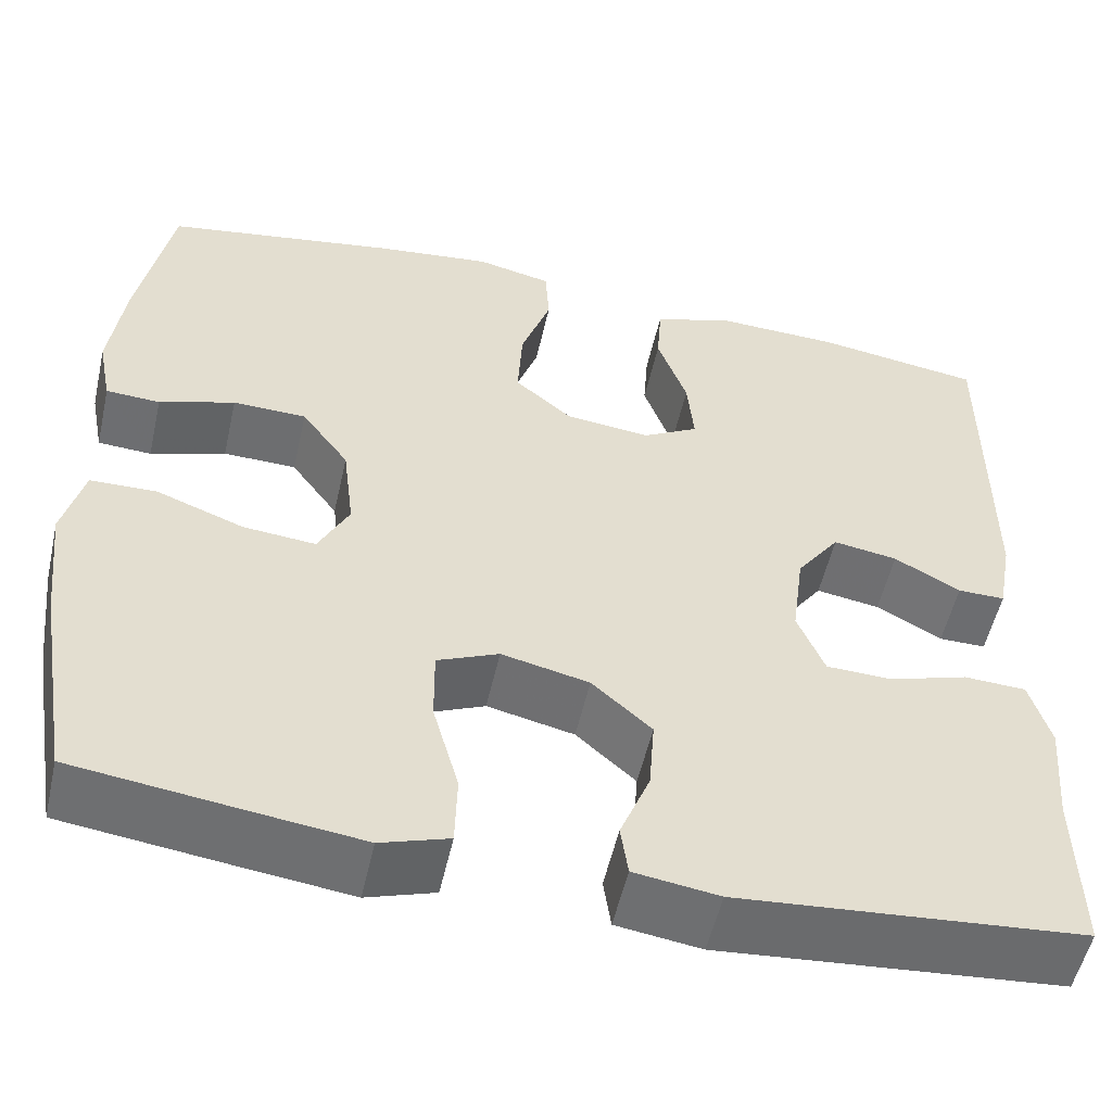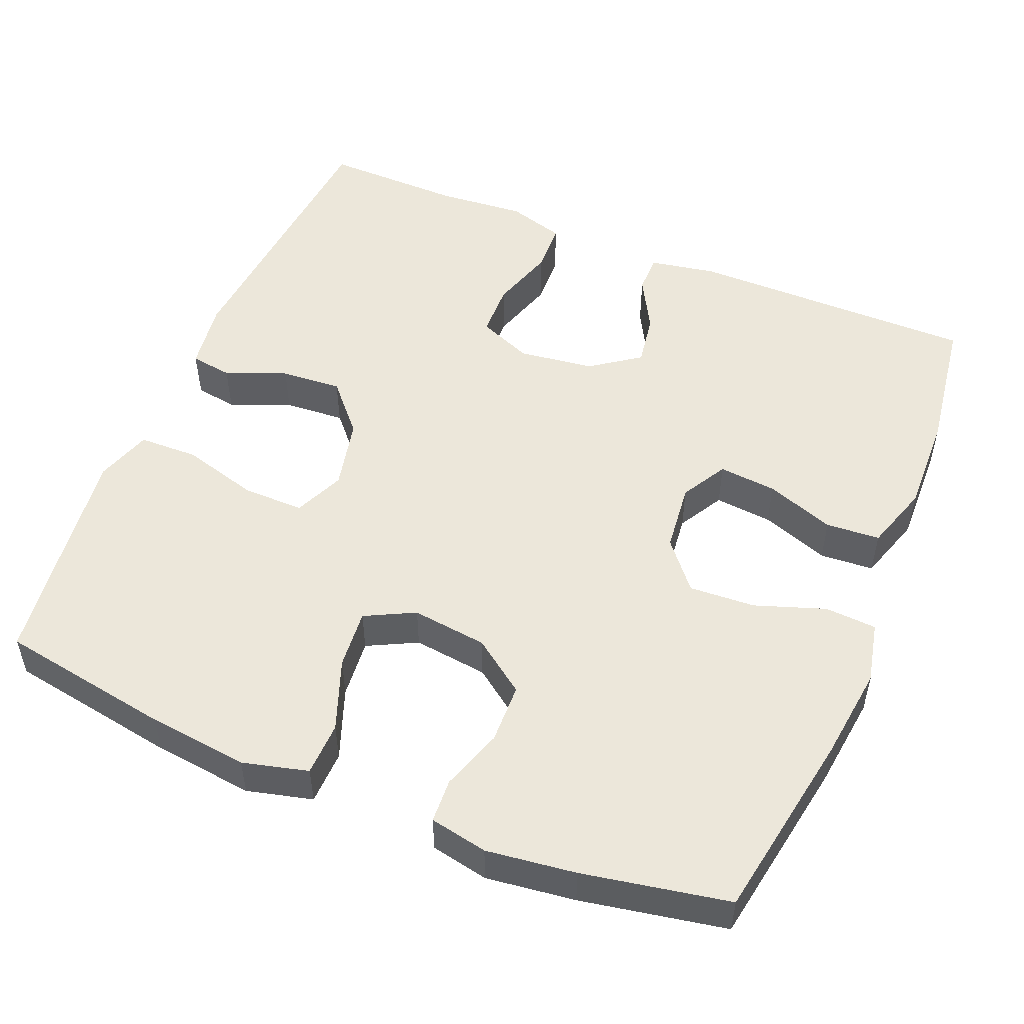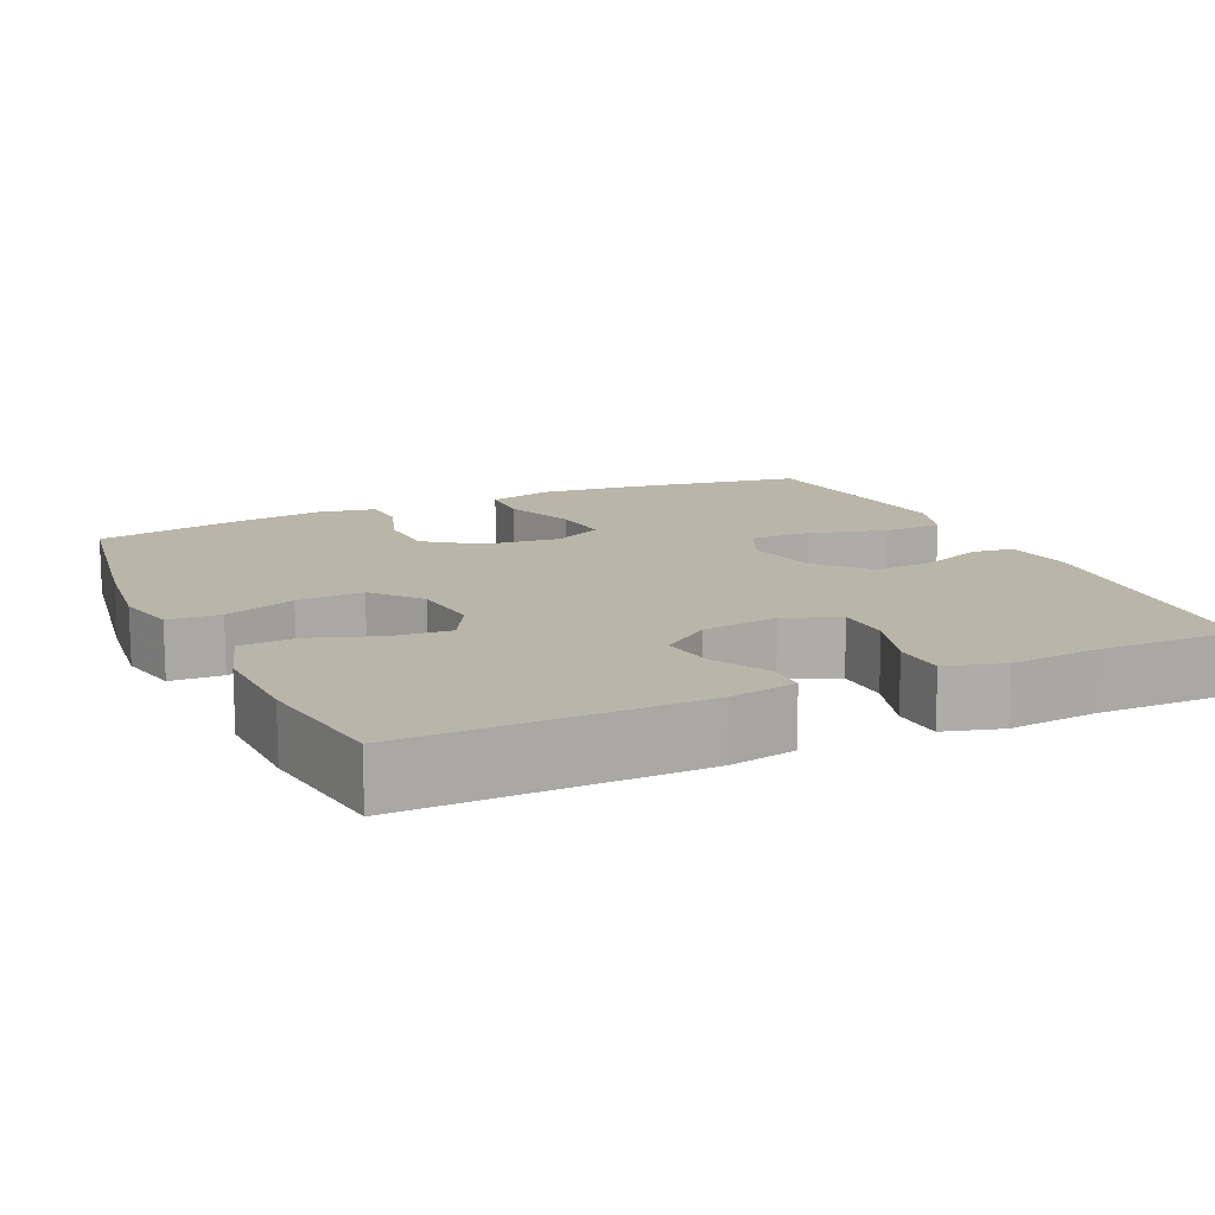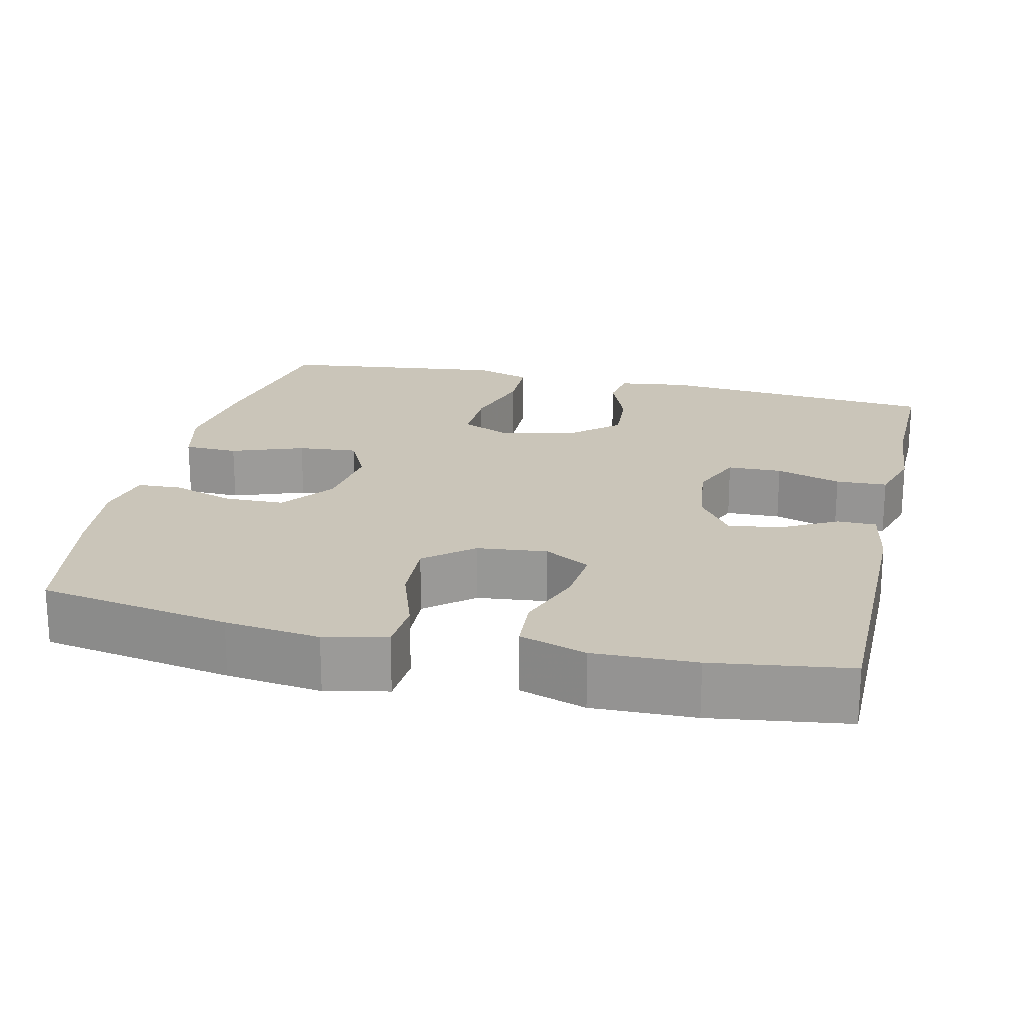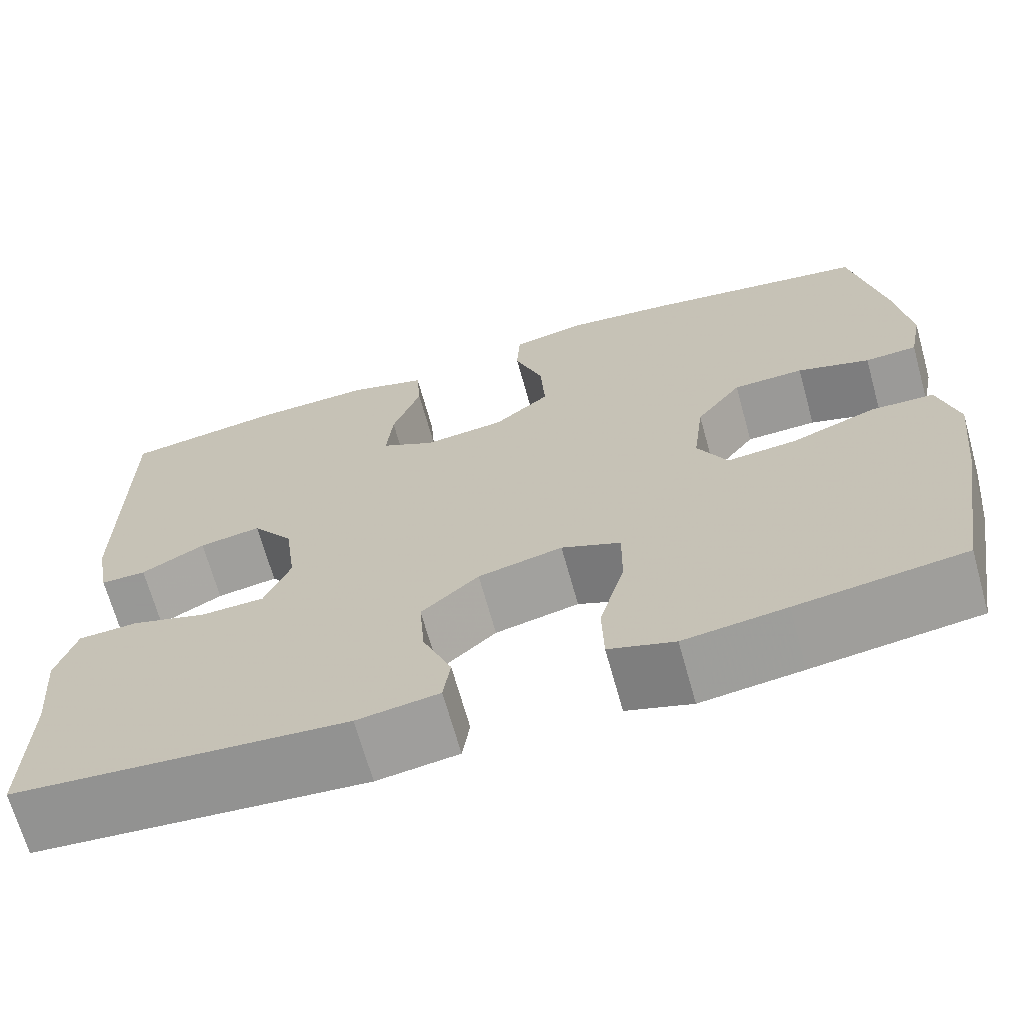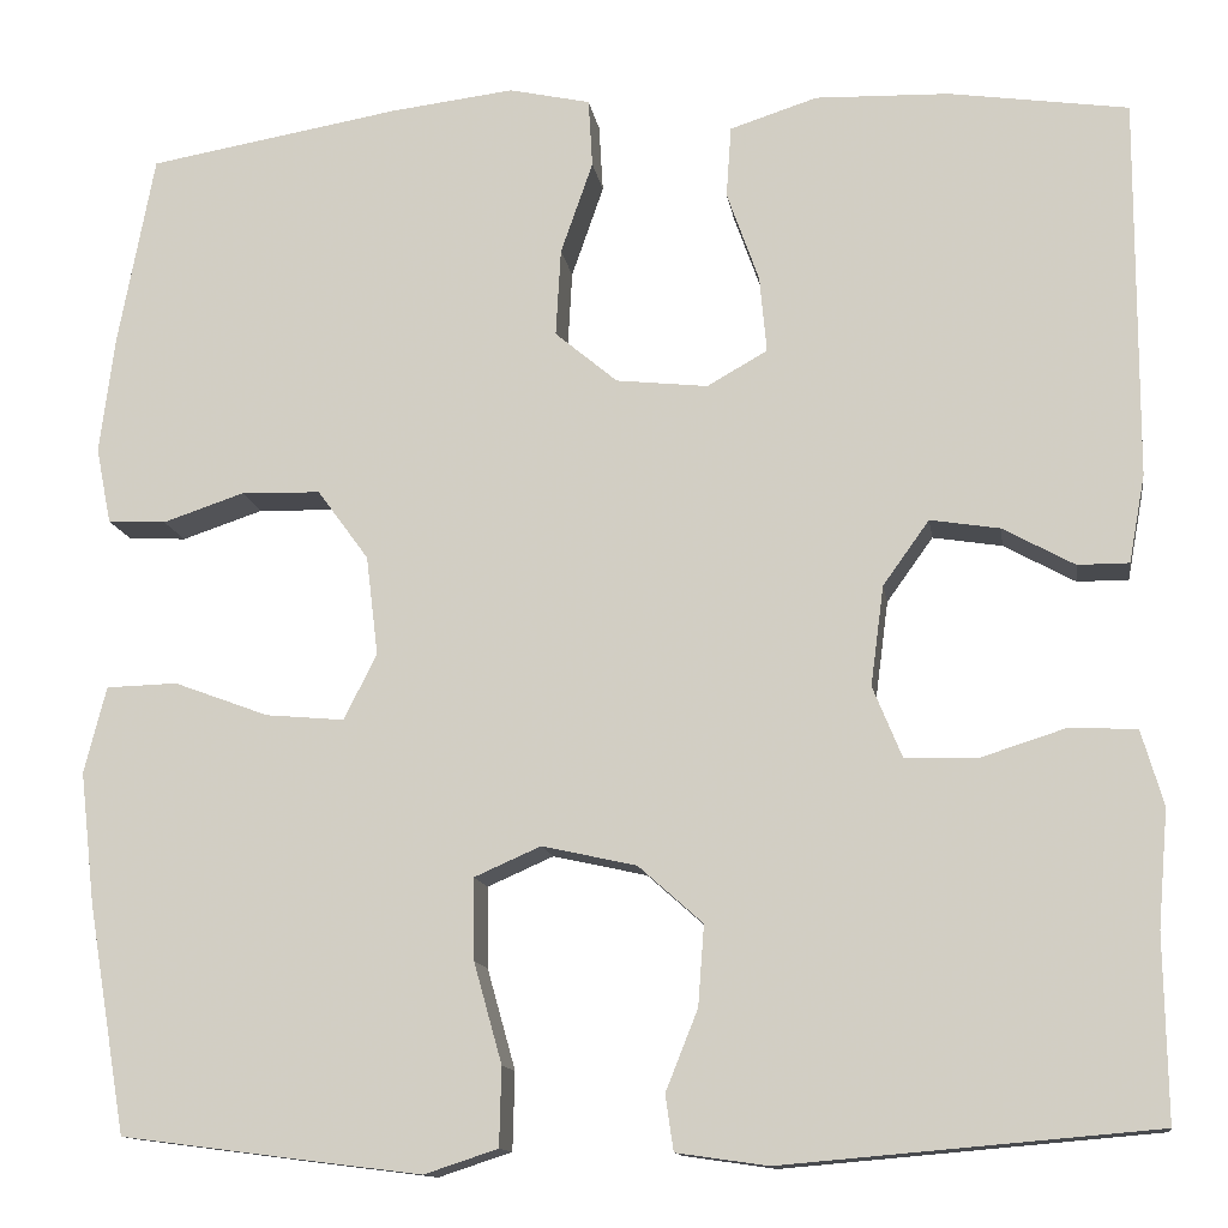
<metadata>
{"format":"obj","ext":"obj","renderer":"f3d","projection":"perspective","resolution":1024,"background":"white","views":[{"elev":-54.0,"azim":-12.7,"up":"+Z"},{"elev":51.7,"azim":-67.5,"up":"+Y"},{"elev":13.5,"azim":65.1,"up":"+Y"},{"elev":20.6,"azim":13.3,"up":"+Y"},{"elev":-68.4,"azim":-164.4,"up":"+Z"},{"elev":-12.9,"azim":8.6,"up":"+Z"}]}
</metadata>
<code>
v 0.5 0.07 -0.5
v 0.13 0.07 -0.532
v 0.039 0.07 -0.519
v 0.031 0.07 -0.464
v 0.063 0.07 -0.384
v 0.069 0.07 -0.304
v 0.005 0.07 -0.247
v -0.089 0.07 -0.226
v -0.155 0.07 -0.255
v -0.154 0.07 -0.336
v -0.126 0.07 -0.436
v -0.128 0.07 -0.514
v -0.201 0.07 -0.538
v -0.314 0.07 -0.524
v -0.5 0.07 -0.5
v -0.538 0.07 -0.274
v -0.553 0.07 -0.142
v -0.531 0.07 -0.056
v -0.46 0.07 -0.054
v -0.366 0.07 -0.089
v -0.288 0.07 -0.096
v -0.255 0.07 -0.031
v -0.267 0.07 0.068
v -0.318 0.07 0.138
v -0.397 0.07 0.14
v -0.478 0.07 0.113
v -0.536 0.07 0.116
v -0.551 0.07 0.192
v -0.536 0.07 0.309
v -0.5 0.07 0.5
v -0.249 0.07 0.543
v -0.125 0.07 0.558
v -0.044 0.07 0.54
v -0.04 0.07 0.472
v -0.072 0.07 0.38
v -0.077 0.07 0.293
v -0.015 0.07 0.241
v 0.076 0.07 0.231
v 0.136 0.07 0.265
v 0.129 0.07 0.341
v 0.097 0.07 0.431
v 0.102 0.07 0.502
v 0.189 0.07 0.53
v 0.322 0.07 0.526
v 0.5 0.07 0.5
v 0.499 0.07 0.122
v 0.483 0.07 0.035
v 0.432 0.07 0.035
v 0.361 0.07 0.074
v 0.292 0.07 0.085
v 0.246 0.07 0.021
v 0.233 0.07 -0.078
v 0.262 0.07 -0.149
v 0.333 0.07 -0.151
v 0.418 0.07 -0.124
v 0.485 0.07 -0.127
v 0.507 0.07 -0.202
v 0.497 0.07 -0.318
v 0.5 0 -0.5
v 0.13 0 -0.532
v 0.039 0 -0.519
v 0.031 0 -0.464
v 0.063 0 -0.384
v 0.069 0 -0.304
v 0.005 0 -0.247
v -0.089 0 -0.226
v -0.155 0 -0.255
v -0.154 0 -0.336
v -0.126 0 -0.436
v -0.128 0 -0.514
v -0.201 0 -0.538
v -0.314 0 -0.524
v -0.5 0 -0.5
v -0.538 0 -0.274
v -0.553 0 -0.142
v -0.531 0 -0.056
v -0.46 0 -0.054
v -0.366 0 -0.089
v -0.288 0 -0.096
v -0.255 0 -0.031
v -0.267 0 0.068
v -0.318 0 0.138
v -0.397 0 0.14
v -0.478 0 0.113
v -0.536 0 0.116
v -0.551 0 0.192
v -0.536 0 0.309
v -0.5 0 0.5
v -0.249 0 0.543
v -0.125 0 0.558
v -0.044 0 0.54
v -0.04 0 0.472
v -0.072 0 0.38
v -0.077 0 0.293
v -0.015 0 0.241
v 0.076 0 0.231
v 0.136 0 0.265
v 0.129 0 0.341
v 0.097 0 0.431
v 0.102 0 0.502
v 0.189 0 0.53
v 0.322 0 0.526
v 0.5 0 0.5
v 0.499 0 0.122
v 0.483 0 0.035
v 0.432 0 0.035
v 0.361 0 0.074
v 0.292 0 0.085
v 0.246 0 0.021
v 0.233 0 -0.078
v 0.262 0 -0.149
v 0.333 0 -0.151
v 0.418 0 -0.124
v 0.485 0 -0.127
v 0.507 0 -0.202
v 0.497 0 -0.318
f 56 57 58
f 55 56 58
f 54 55 58
f 3 4 5
f 2 3 5
f 1 2 5
f 58 1 5
f 54 58 5
f 53 54 5
f 52 53 5 6
f 51 52 6 7
f 50 51 7 8
f 47 48 49
f 46 47 49
f 45 46 49
f 44 45 49
f 43 44 49
f 42 43 49
f 41 42 49
f 40 41 49
f 39 40 49 50
f 50 8 9
f 39 50 9
f 38 39 9
f 33 34 35
f 32 33 35
f 31 32 35
f 30 31 35
f 29 30 35
f 28 29 35
f 27 28 35
f 26 27 35
f 25 26 35
f 24 25 35 36
f 23 24 36 37
f 18 19 20
f 17 18 20
f 16 17 20
f 15 16 20
f 14 15 20
f 13 14 20
f 12 13 20
f 11 12 20
f 10 11 20
f 9 10 20 21
f 37 38 9
f 23 37 9
f 22 23 9
f 9 21 22
f 116 115 114
f 116 114 113
f 116 113 112
f 63 62 61
f 63 61 60
f 63 60 59
f 63 59 116
f 63 116 112
f 63 112 111
f 64 63 111 110
f 65 64 110 109
f 66 65 109 108
f 107 106 105
f 107 105 104
f 107 104 103
f 107 103 102
f 107 102 101
f 107 101 100
f 107 100 99
f 107 99 98
f 108 107 98 97
f 67 66 108
f 67 108 97
f 67 97 96
f 93 92 91
f 93 91 90
f 93 90 89
f 93 89 88
f 93 88 87
f 93 87 86
f 93 86 85
f 93 85 84
f 93 84 83
f 94 93 83 82
f 95 94 82 81
f 78 77 76
f 78 76 75
f 78 75 74
f 78 74 73
f 78 73 72
f 78 72 71
f 78 71 70
f 78 70 69
f 78 69 68
f 79 78 68 67
f 67 96 95
f 67 95 81
f 67 81 80
f 80 79 67
f 1 59 60 2
f 2 60 61 3
f 3 61 62 4
f 4 62 63 5
f 5 63 64 6
f 6 64 65 7
f 7 65 66 8
f 8 66 67 9
f 9 67 68 10
f 10 68 69 11
f 11 69 70 12
f 12 70 71 13
f 13 71 72 14
f 14 72 73 15
f 15 73 74 16
f 16 74 75 17
f 17 75 76 18
f 18 76 77 19
f 19 77 78 20
f 20 78 79 21
f 21 79 80 22
f 22 80 81 23
f 23 81 82 24
f 24 82 83 25
f 25 83 84 26
f 26 84 85 27
f 27 85 86 28
f 28 86 87 29
f 29 87 88 30
f 30 88 89 31
f 31 89 90 32
f 32 90 91 33
f 33 91 92 34
f 34 92 93 35
f 35 93 94 36
f 36 94 95 37
f 37 95 96 38
f 38 96 97 39
f 39 97 98 40
f 40 98 99 41
f 41 99 100 42
f 42 100 101 43
f 43 101 102 44
f 44 102 103 45
f 45 103 104 46
f 46 104 105 47
f 47 105 106 48
f 48 106 107 49
f 49 107 108 50
f 50 108 109 51
f 51 109 110 52
f 52 110 111 53
f 53 111 112 54
f 54 112 113 55
f 55 113 114 56
f 56 114 115 57
f 57 115 116 58
f 58 116 59 1

</code>
